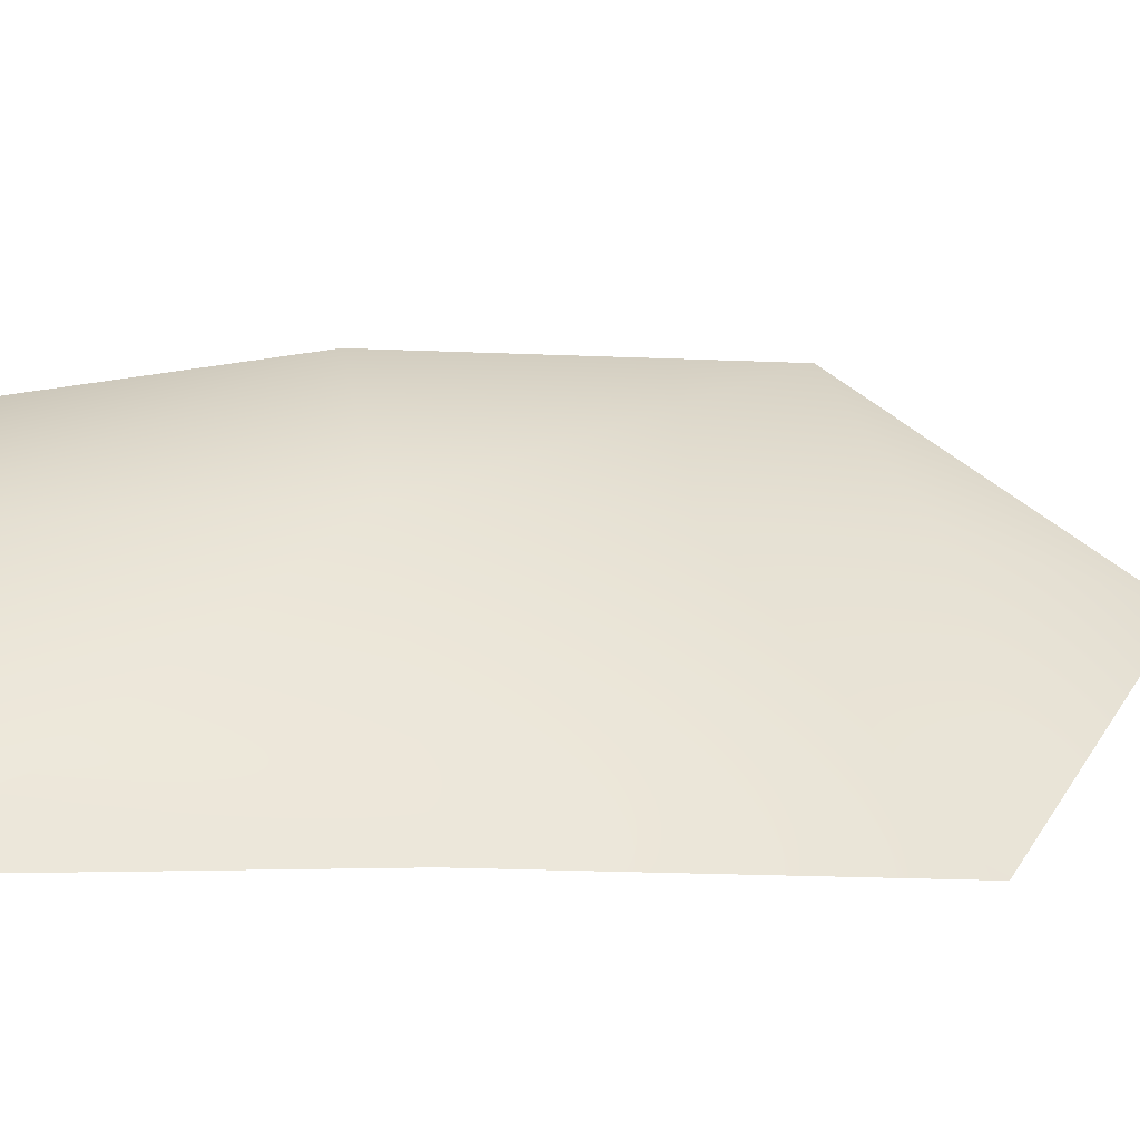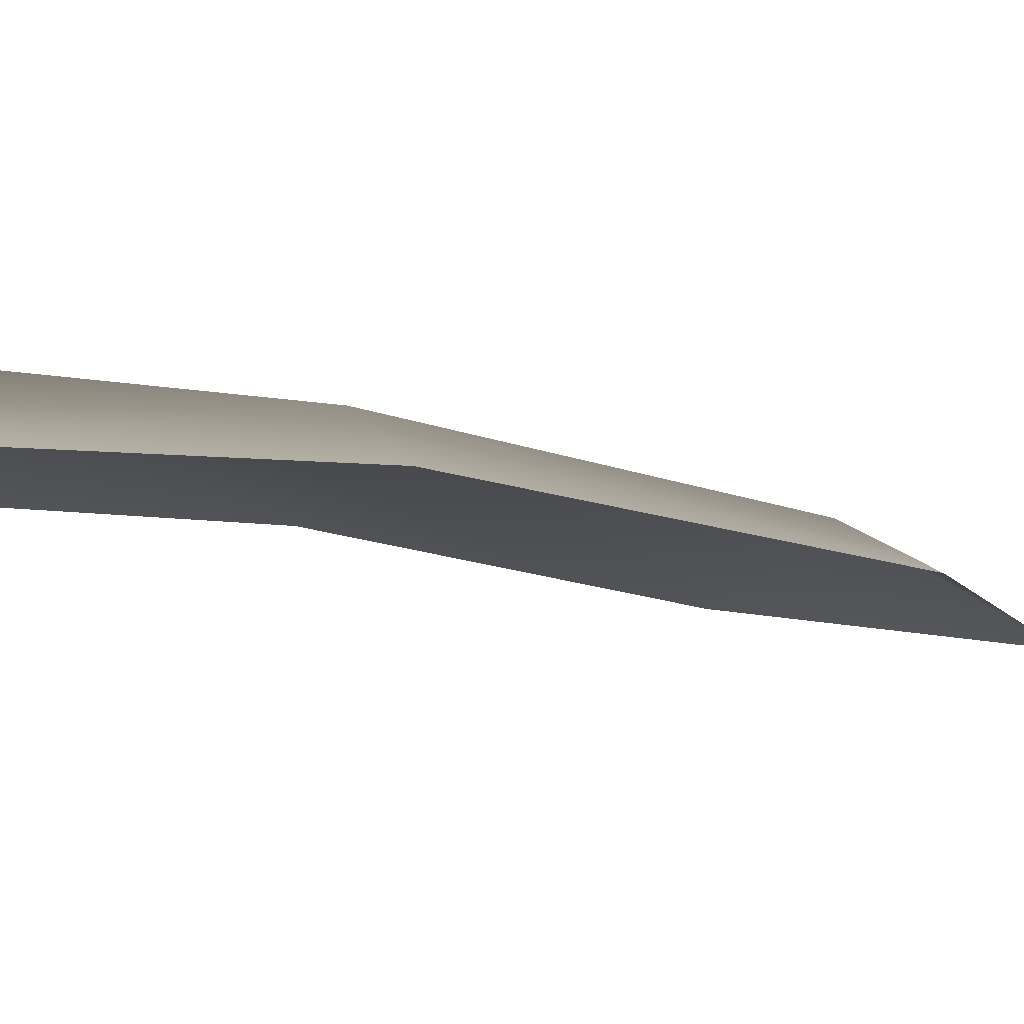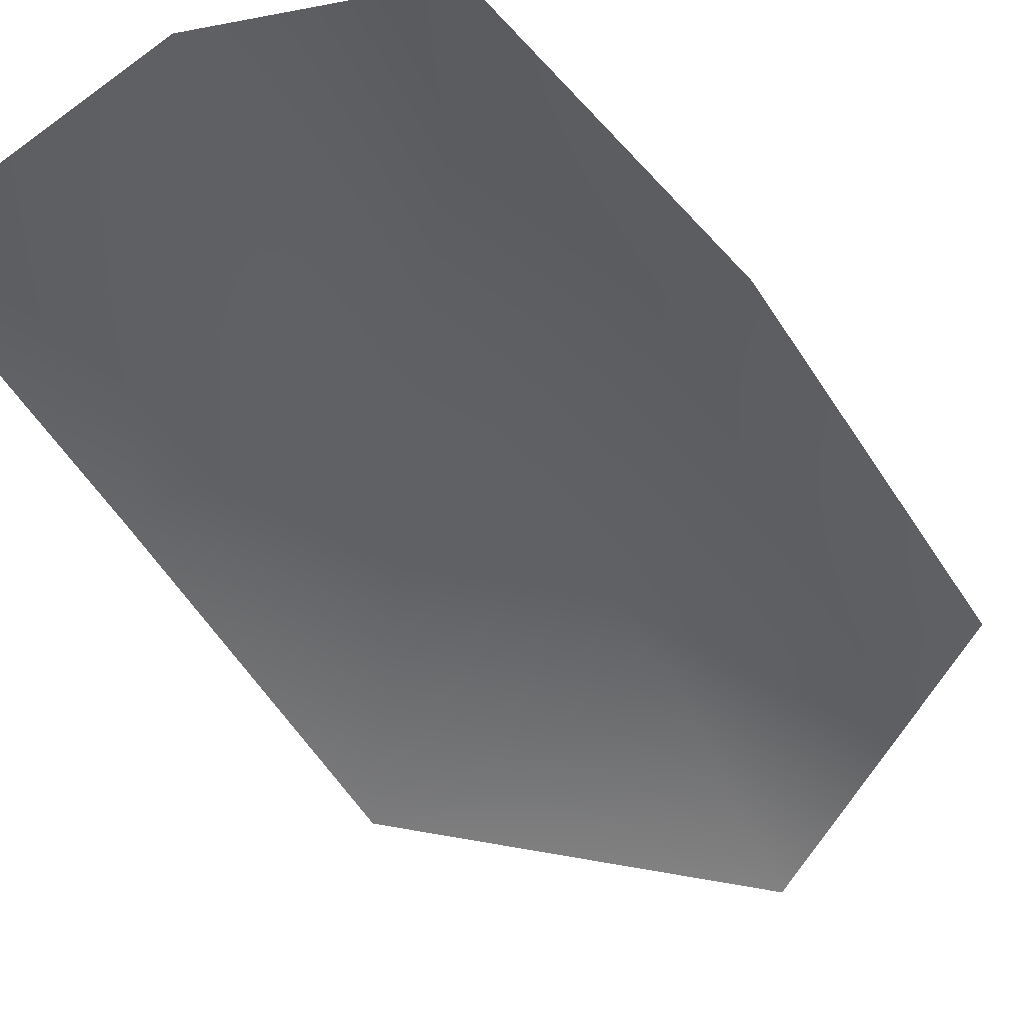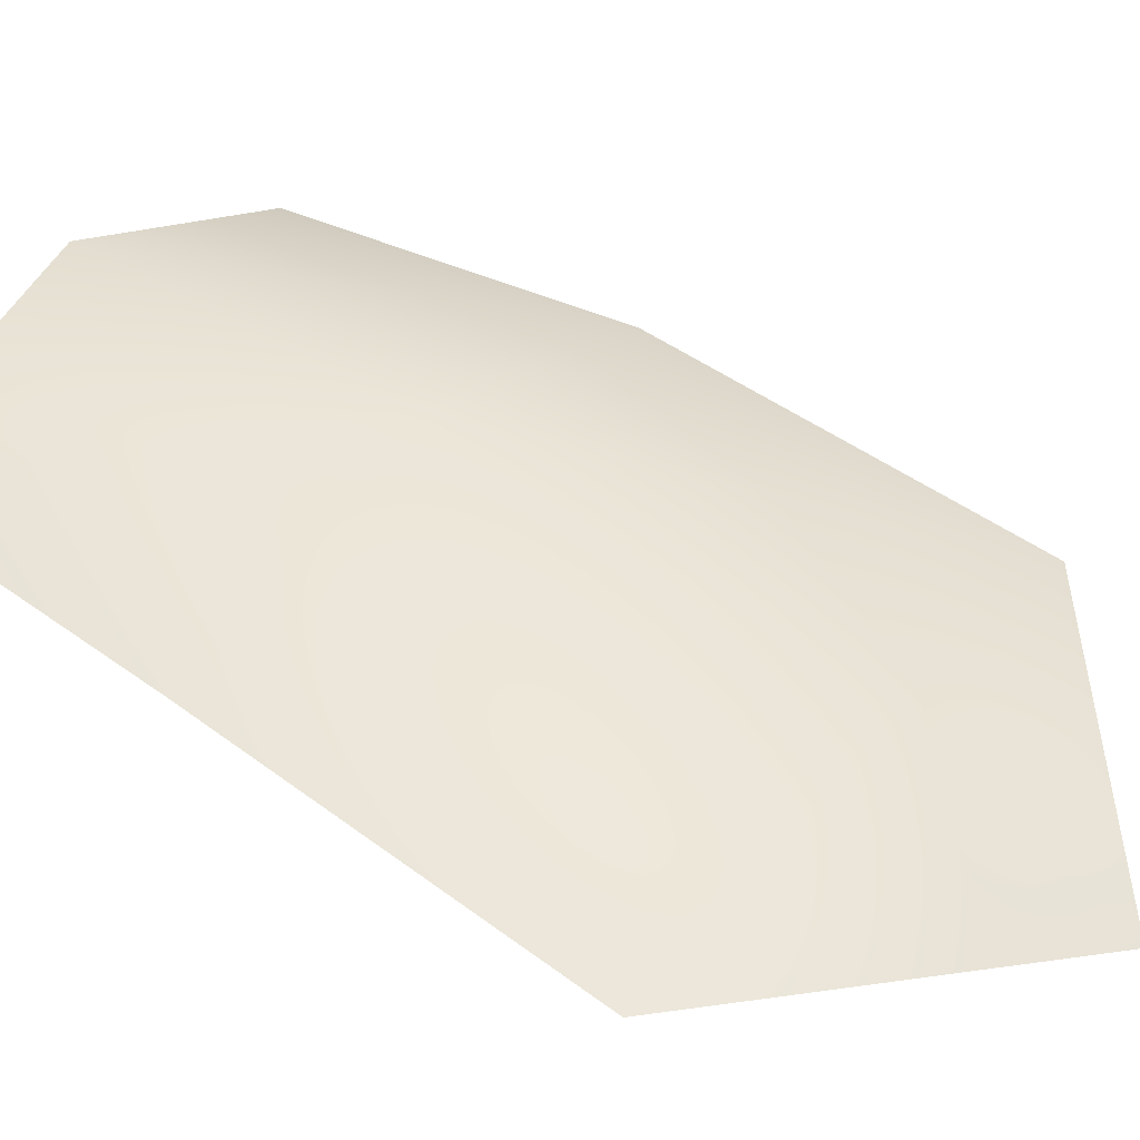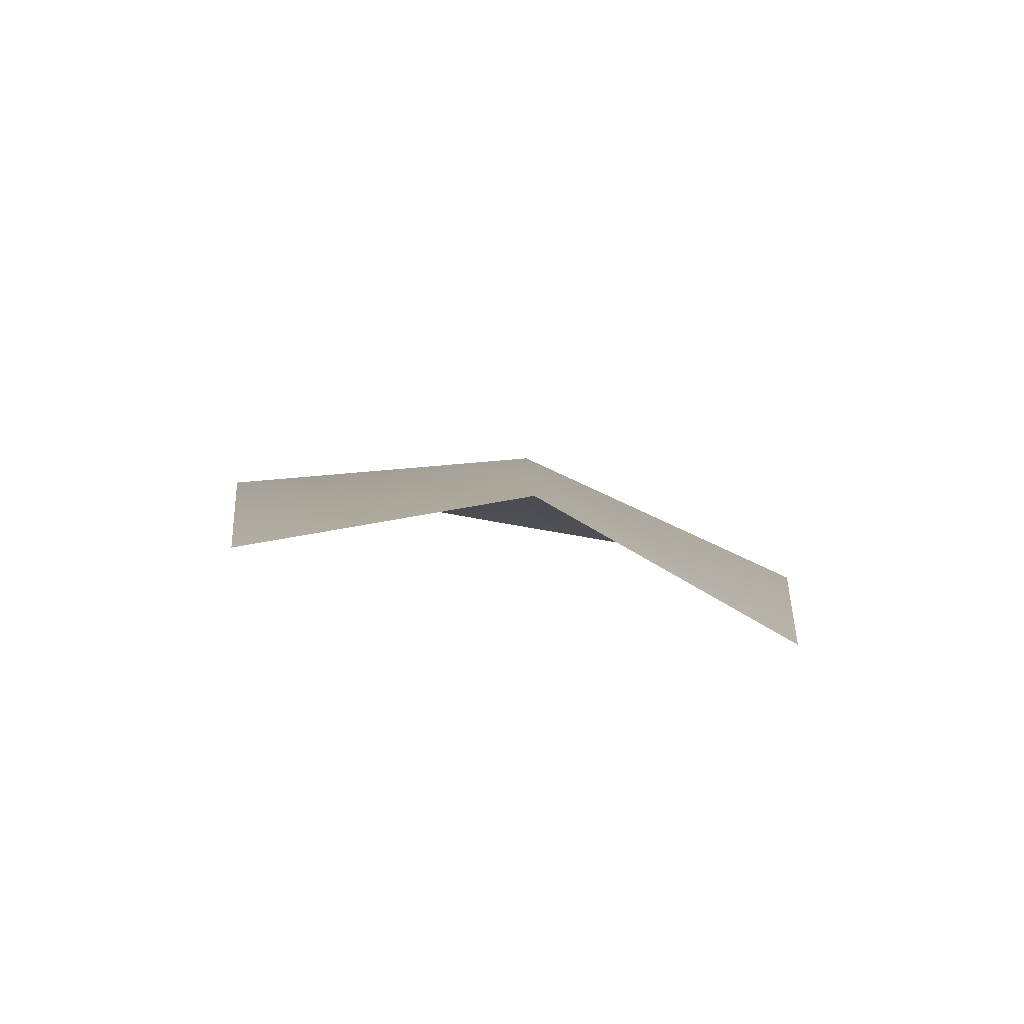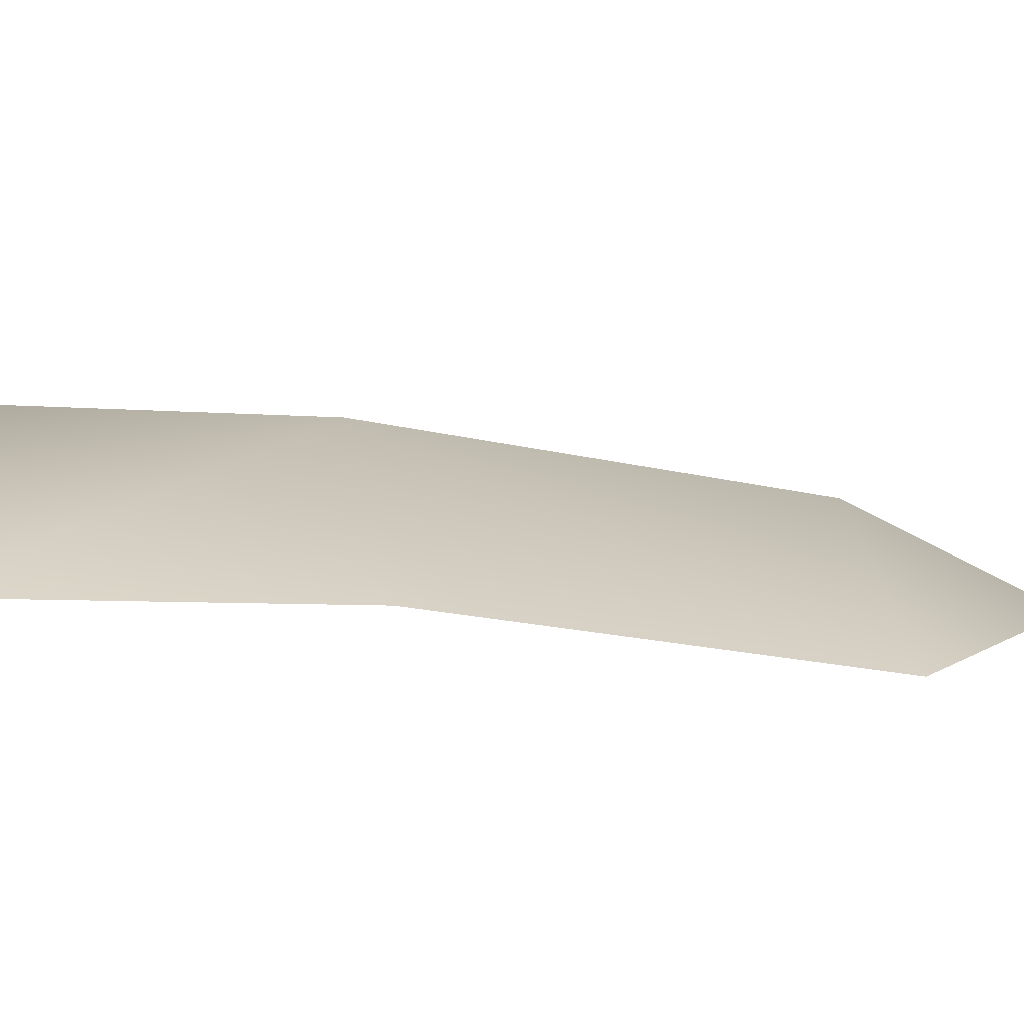
<metadata>
{"format":"obj","ext":"obj","renderer":"f3d","projection":"perspective","resolution":1024,"background":"white","views":[{"elev":40.9,"azim":80.5,"up":"+Z"},{"elev":-4.6,"azim":77.2,"up":"+Z"},{"elev":-38.9,"azim":30.6,"up":"+Z"},{"elev":37.5,"azim":125.6,"up":"+Z"},{"elev":-79.0,"azim":-10.0,"up":"+Y"},{"elev":13.8,"azim":79.8,"up":"+Z"}]}
</metadata>
<code>
o D34C_B
v 25.39 -17.13 2.851
v 23.99 -17.02 3.148
v 23.99 -18.97 3.544
v 25.34 -18.97 3.185
v 25.39 -17.13 2.851
v 23.99 -18.97 3.544
v 25.15 -20.59 3.243
v 25.34 -18.97 3.185
v 23.99 -18.97 3.544
v 23.99 -20.59 3.665
v 25.15 -20.59 3.243
v 23.99 -18.97 3.544
v 22.59 -17.13 2.851
v 22.63 -18.97 3.185
v 23.99 -18.97 3.544
v 23.99 -17.02 3.148
v 22.59 -17.13 2.851
v 23.99 -18.97 3.544
v 25.39 -17.13 2.851
v 23.99 -16.06 2.636
v 23.99 -17.02 3.148
v 23.99 -17.02 3.148
v 23.99 -16.06 2.636
v 22.59 -17.13 2.851
v 22.63 -18.97 3.185
v 22.82 -20.59 3.243
v 23.99 -20.59 3.665
v 23.99 -18.97 3.544
v 22.63 -18.97 3.185
v 23.99 -20.59 3.665
f 1 2 3
f 4 5 6
f 7 8 9
f 10 11 12
f 13 14 15
f 16 17 18
f 19 20 21
f 22 23 24
f 25 26 27
f 28 29 30

</code>
